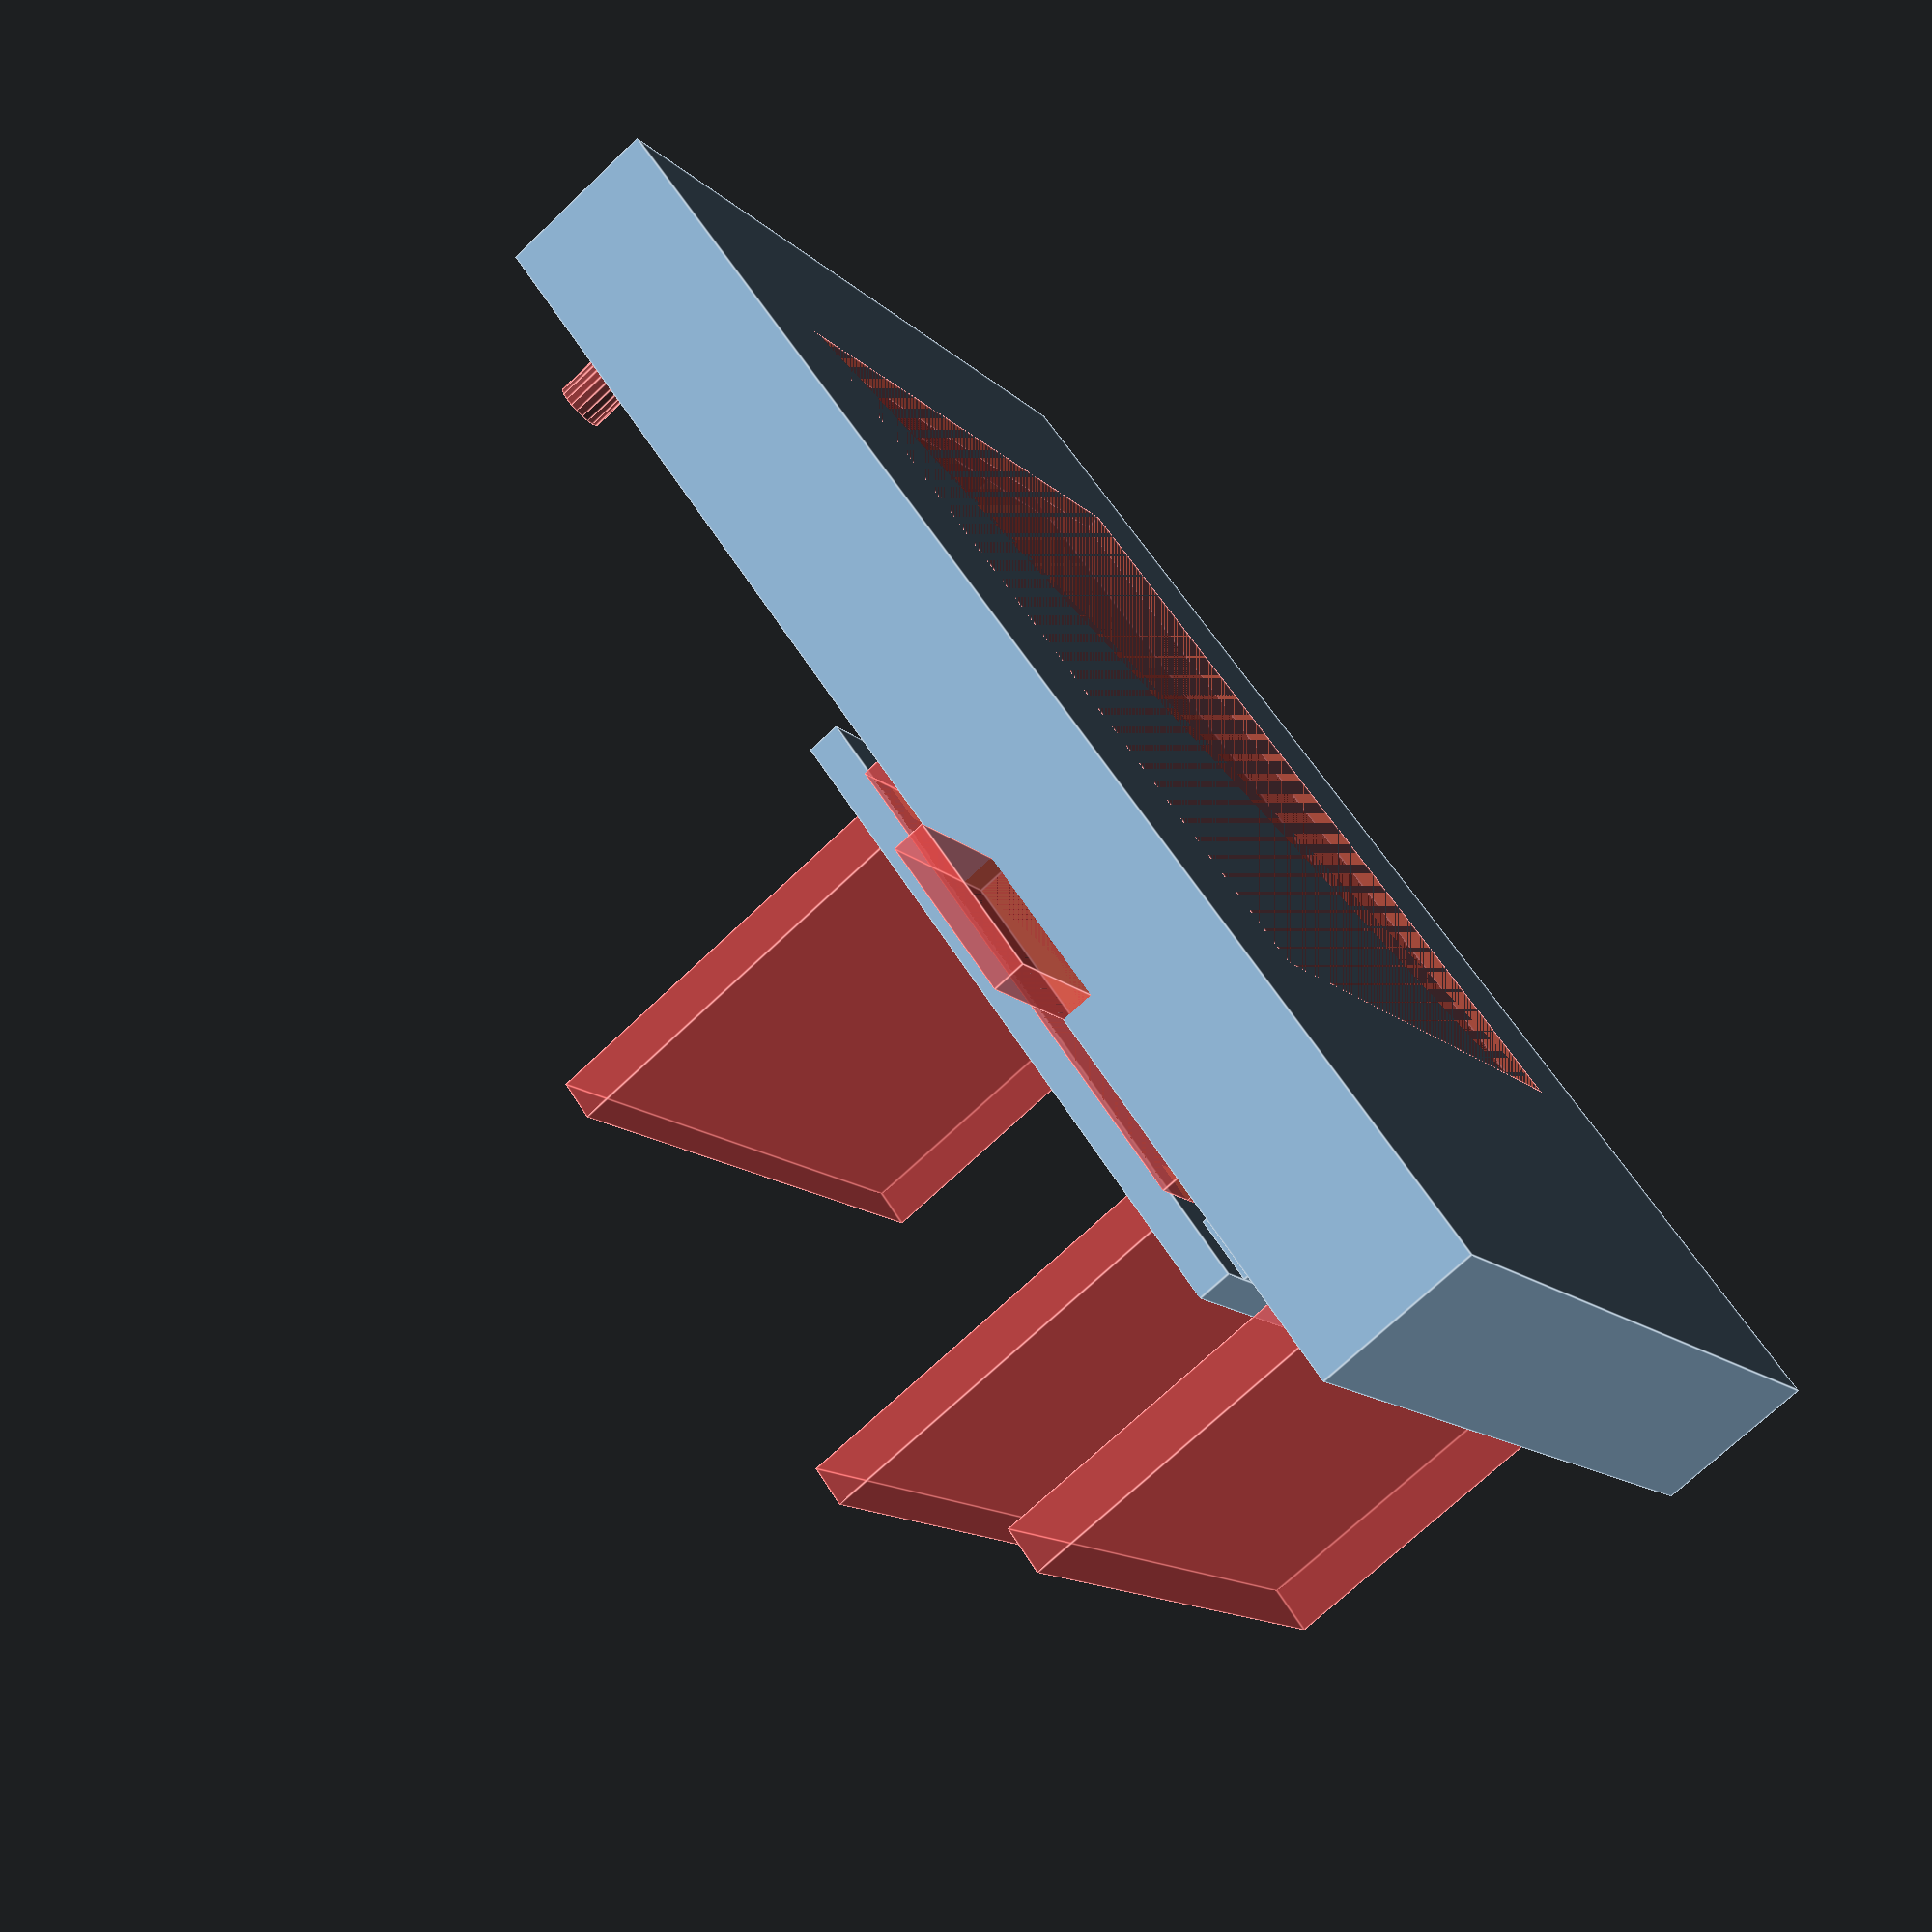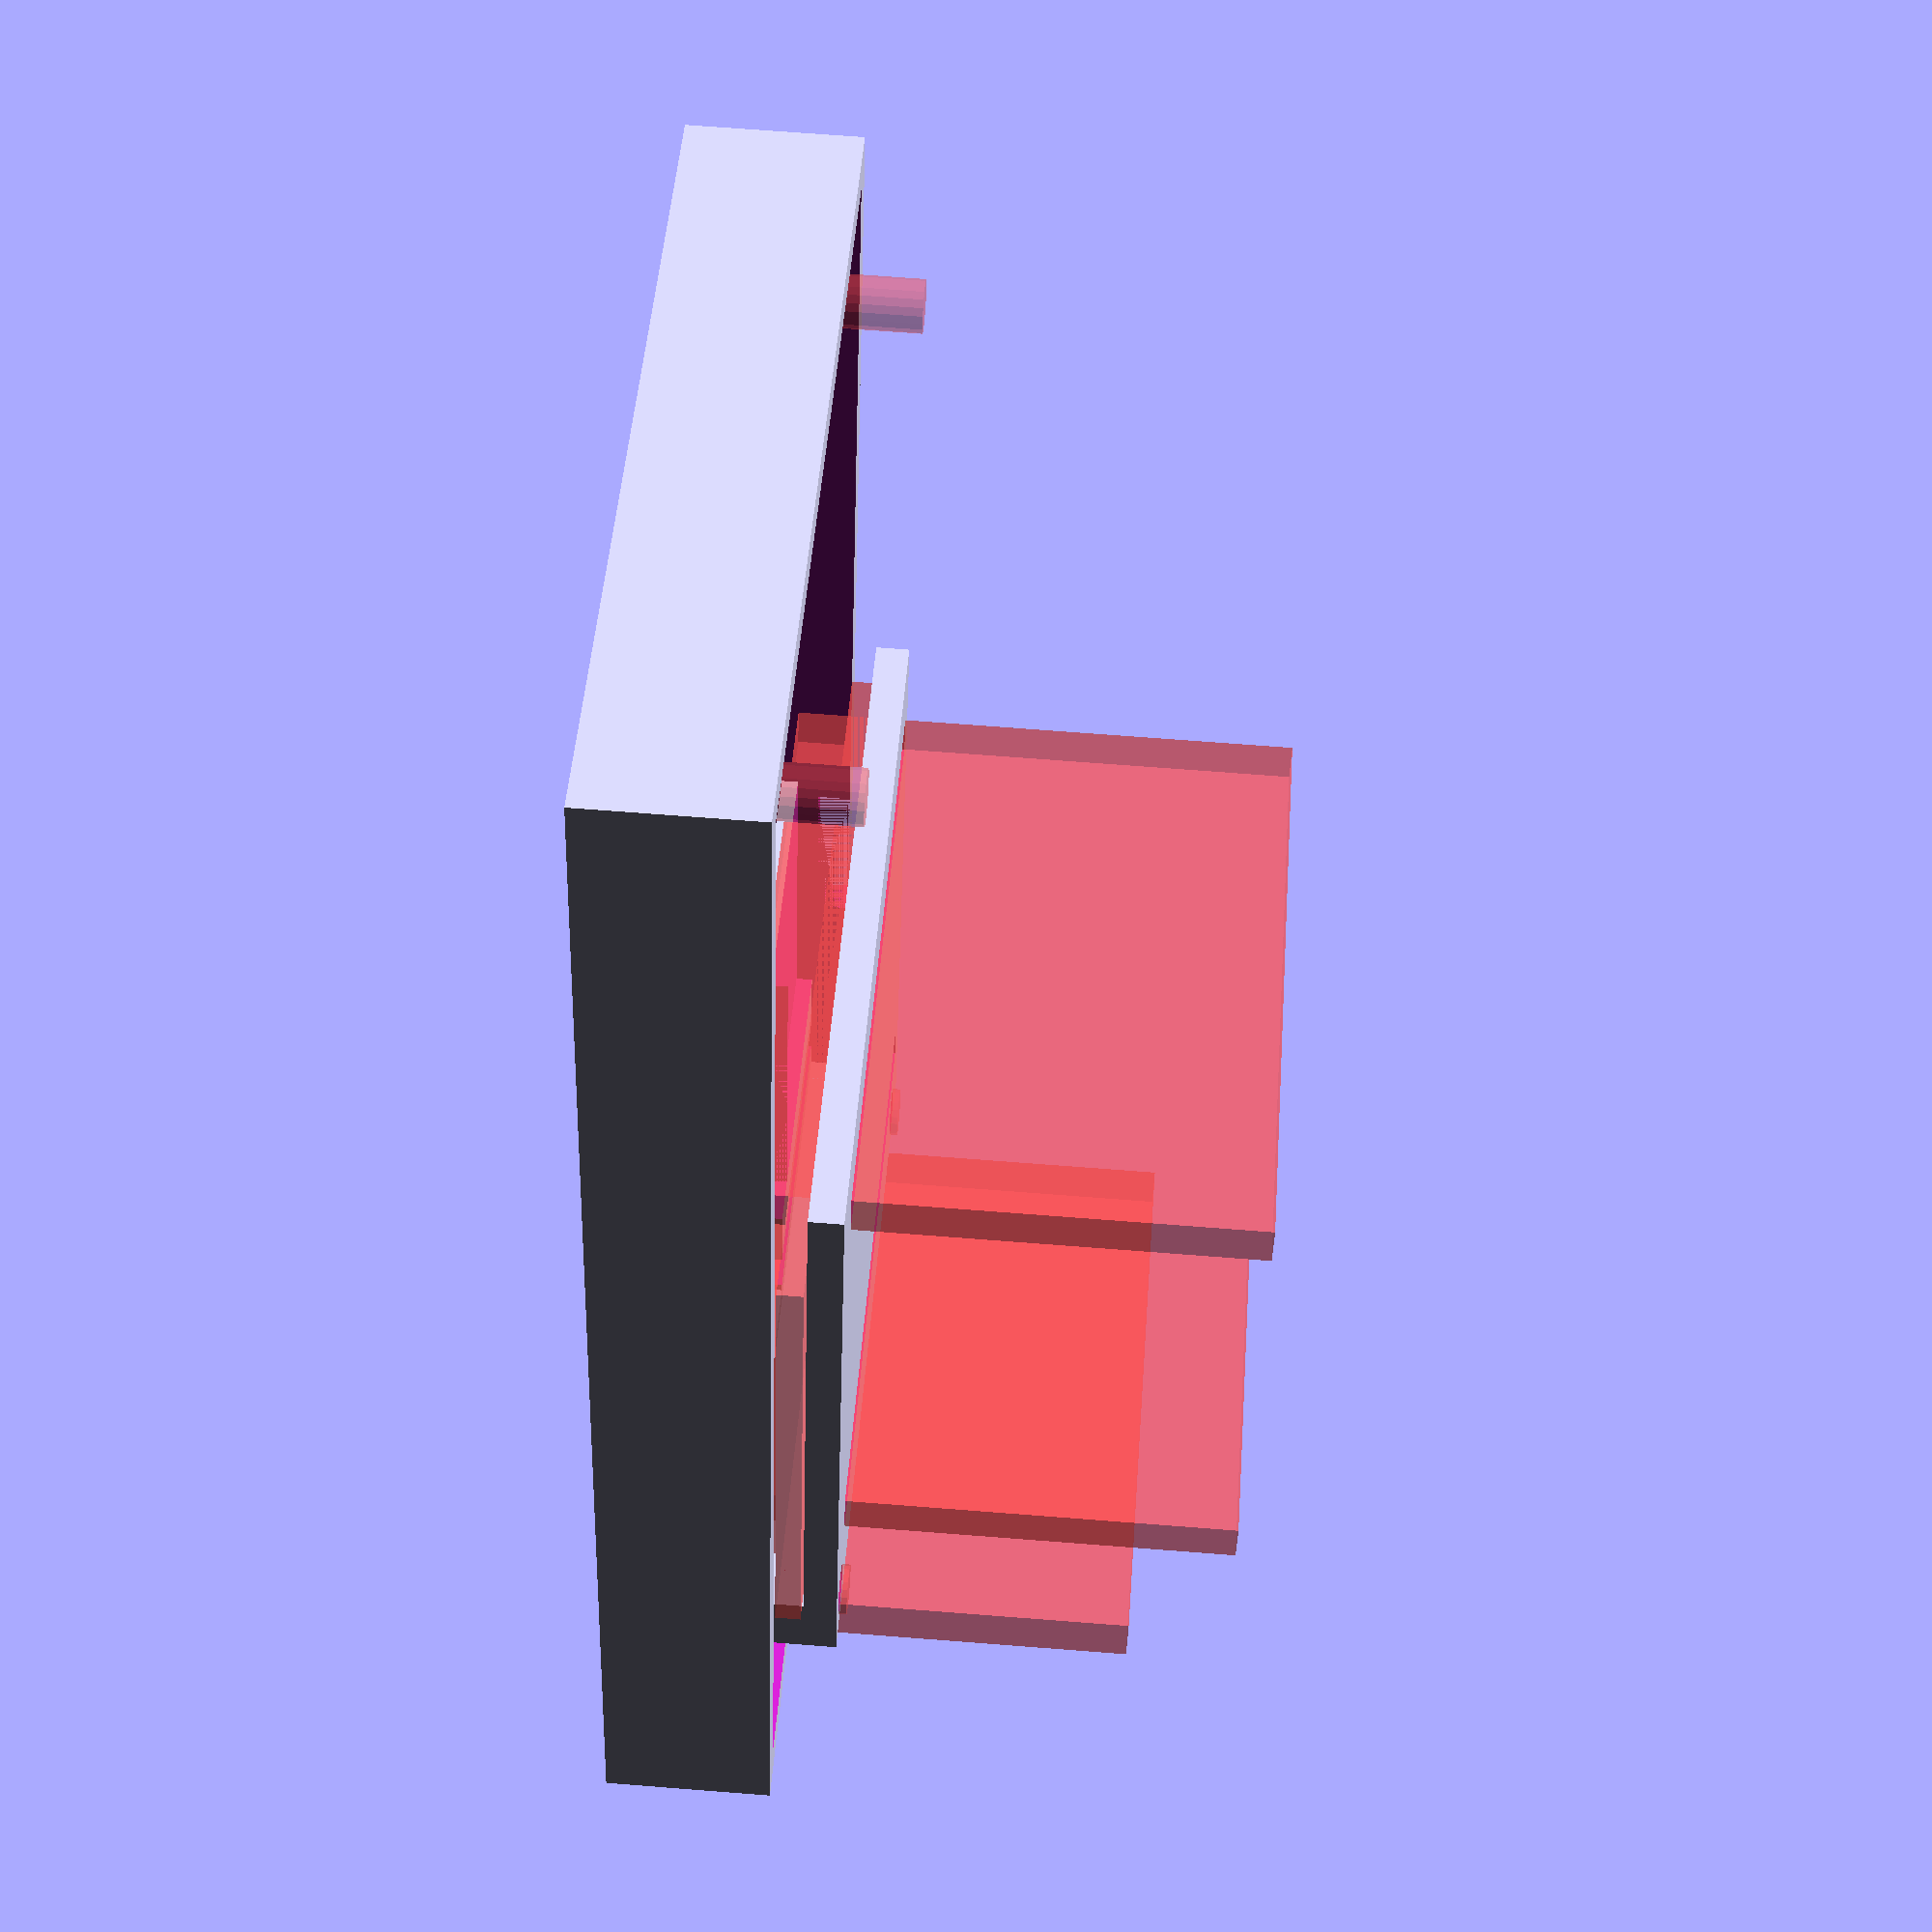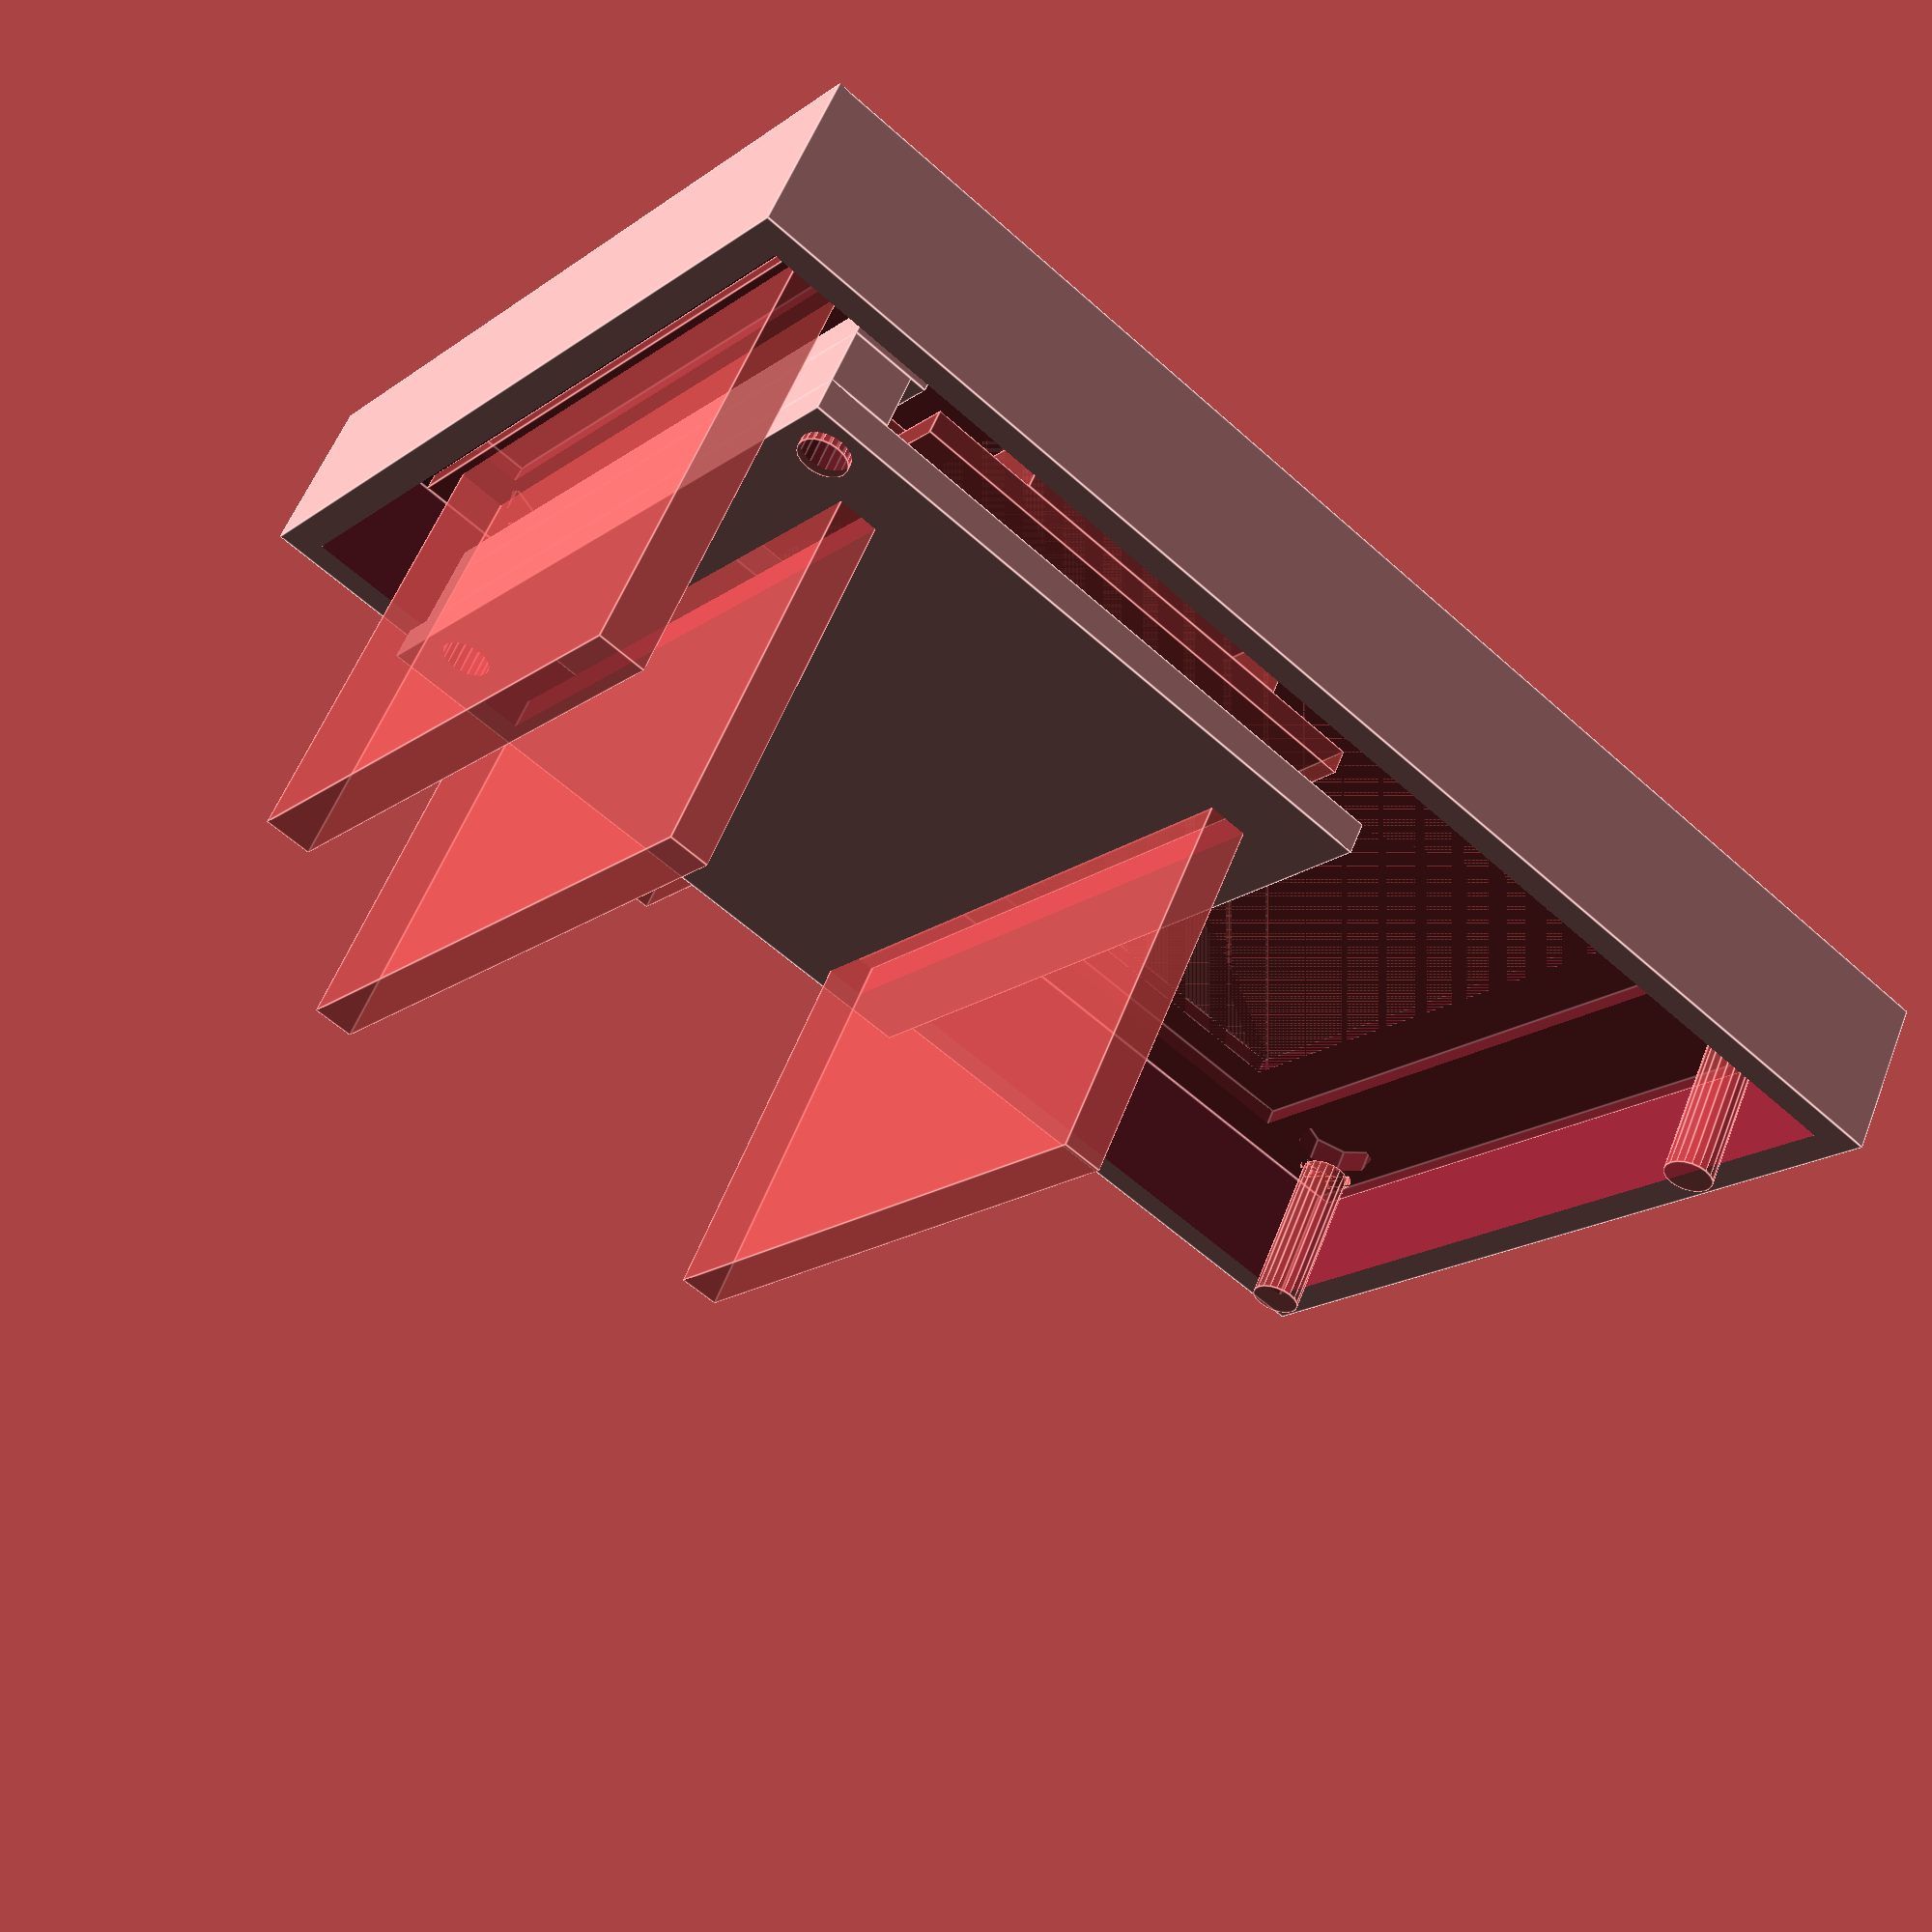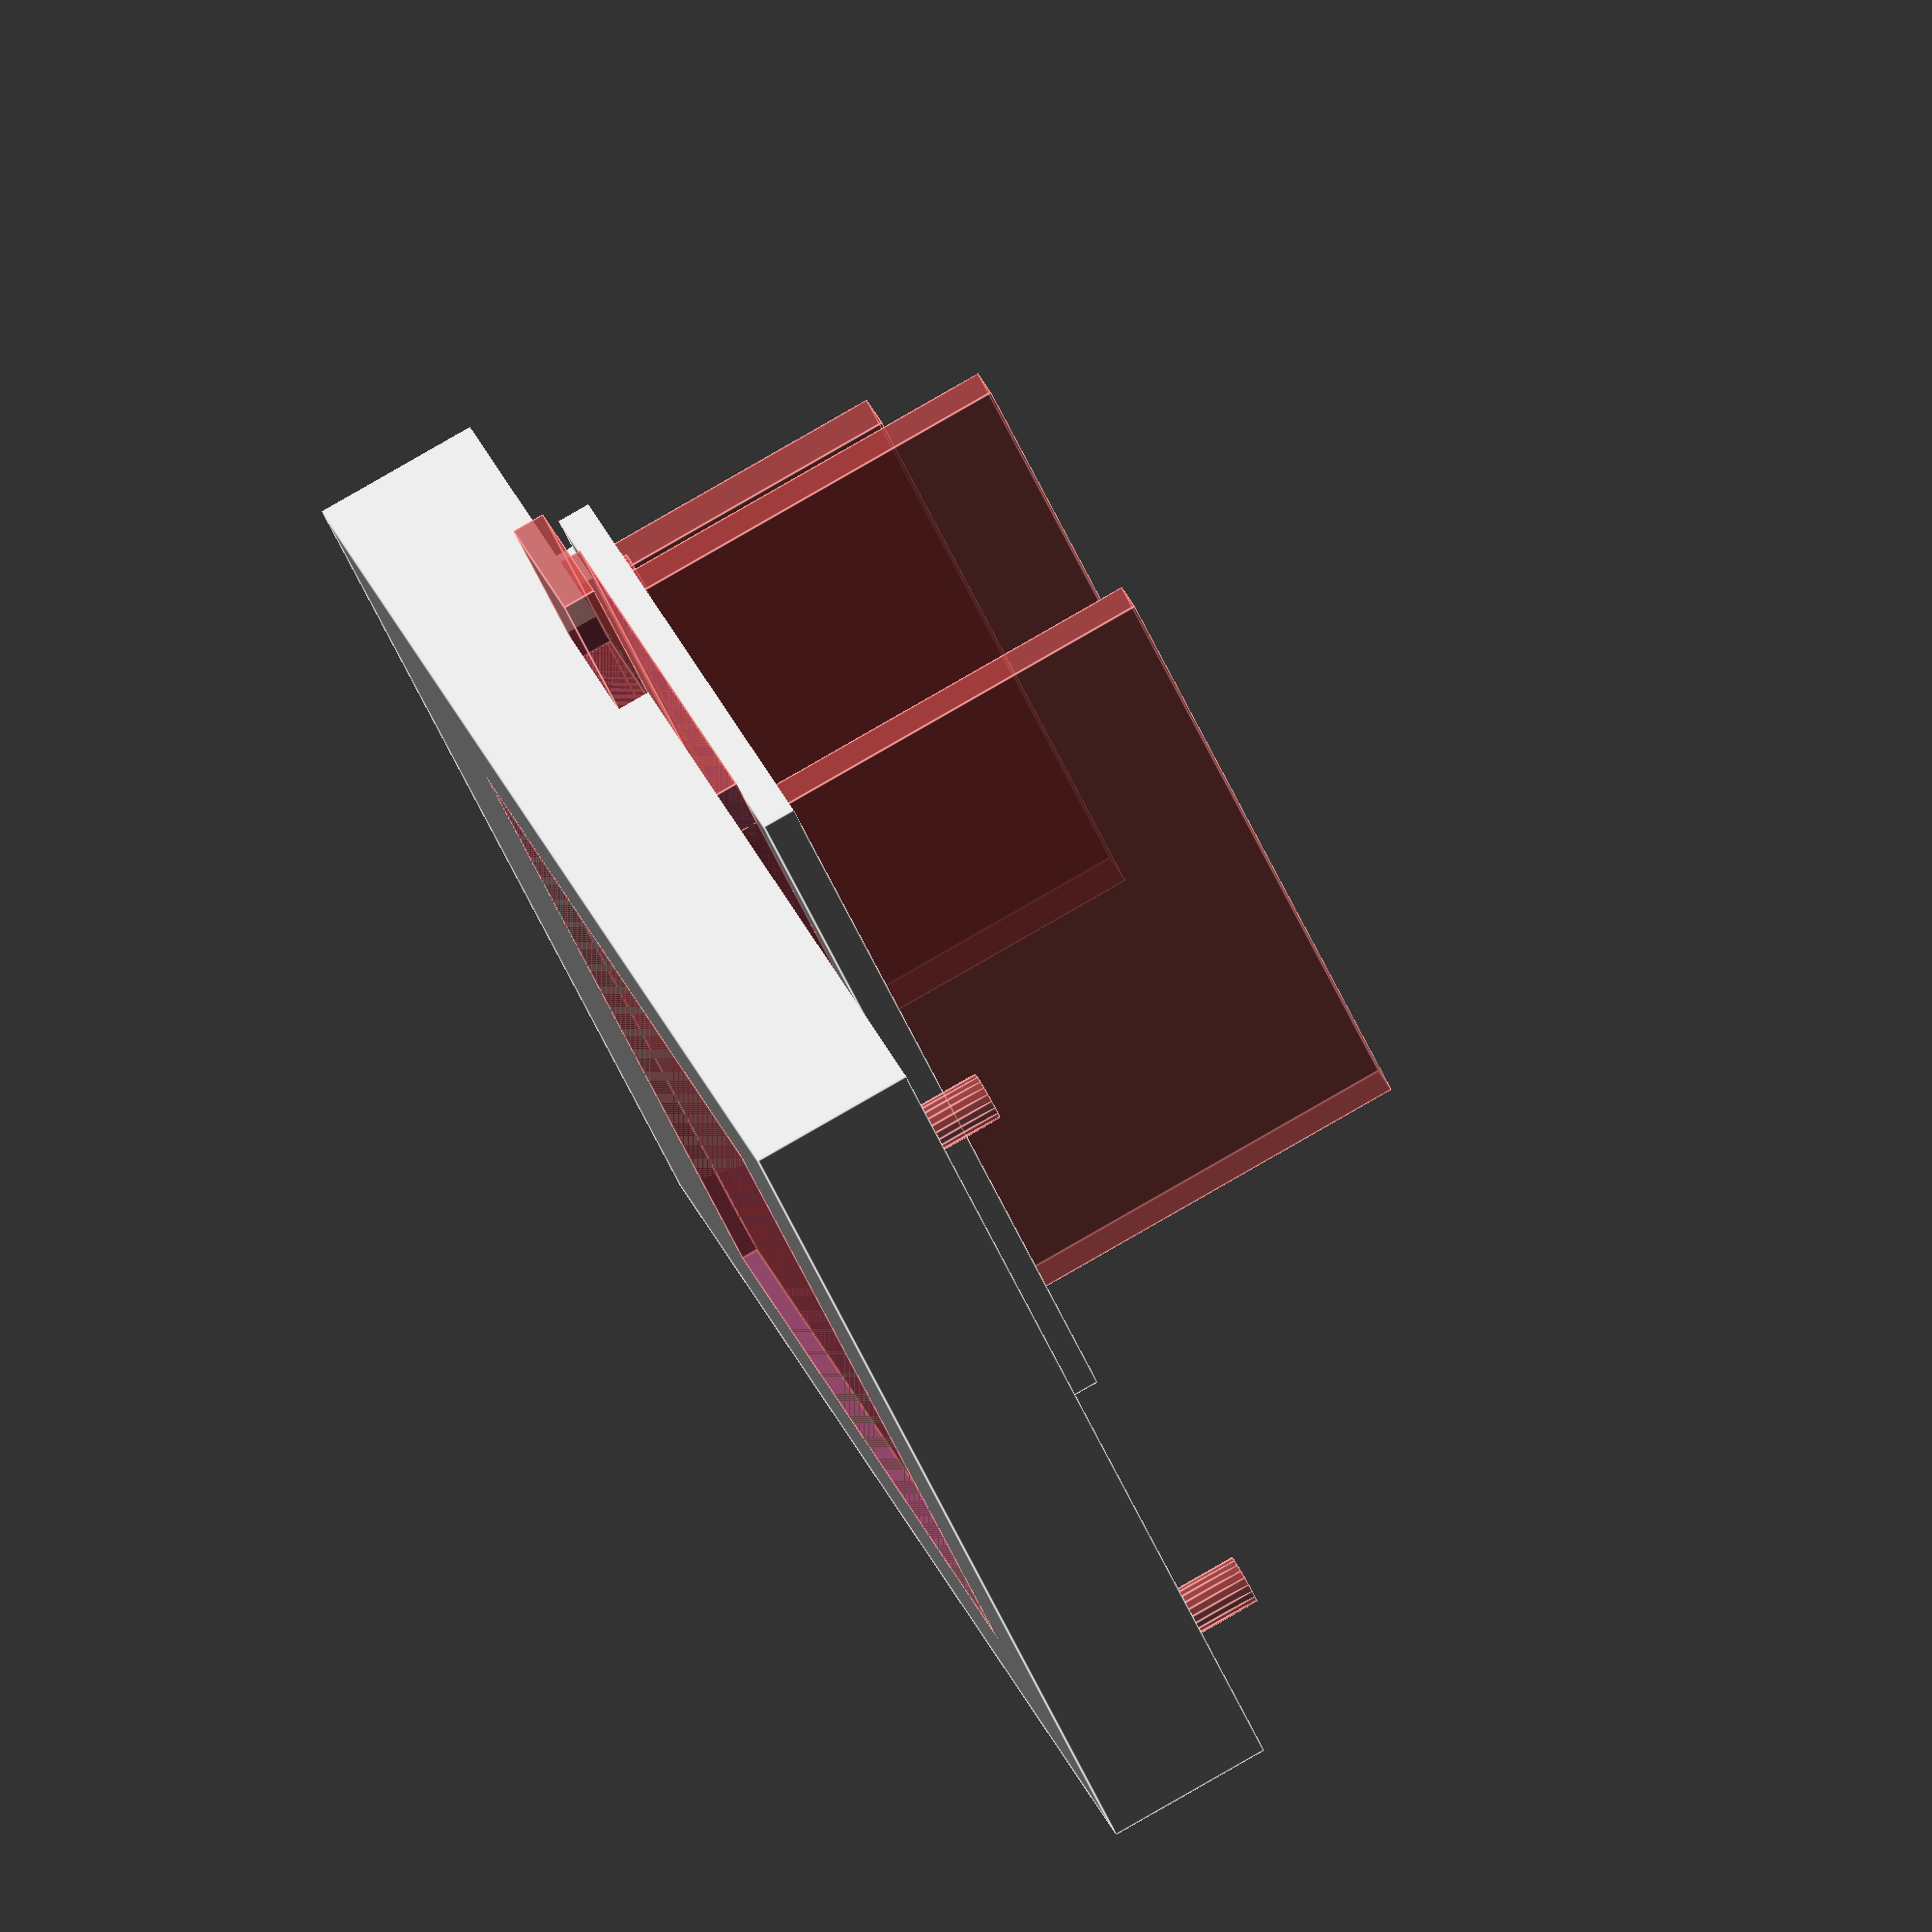
<openscad>
width = 53;
height = 85;
depth = 10;
thickness = 2;
clearance = 0.2;

lcd_pcb_width = 43;
lcd_pcb_height = 77;
lcd_pcb_depth = 1;
lcd_pcb_offset = 5;

lcd_width = 43;
lcd_height = 60.5;
lcd_depth = 2;
lcd_offset = 10; // offset from bottom of lcd pcb to lcd edge

lcd_connector_width = 36;
lcd_connector_depth = 3;
lcd_connector_height = 30;
lcd_connector_offset = 0.5; // offset from bottom of pcb to connector edge

lcd_display_width = 38;
lcd_display_height = 50;
lcd_display_offset = 7; // offset from the bottom of the lcd to the display part

lcd_hole_spacing_x = 38;

module ilI9341() {
    difference() {
        union() {
            // pcb
            cube([lcd_pcb_width, lcd_pcb_height, lcd_pcb_depth]);
            // lcd
            translate([0, lcd_offset, 1]) cube([lcd_width, lcd_height, 2]);
            // display clearance
            translate([(lcd_width - lcd_display_width)/2, lcd_offset + lcd_display_offset, 3])
                cube([lcd_display_width, lcd_display_height, 1]);
            // connector clearance
            translate([(lcd_pcb_width - lcd_connector_width)/2, lcd_connector_offset, -lcd_connector_height + 3]) cube([lcd_connector_width, lcd_connector_depth, lcd_connector_height]);
            // screw and nuts clearance
            for(i=[-1,1]) translate([lcd_pcb_width/2 - i * lcd_hole_spacing_x/2, lcd_pcb_height -2.5, 0]) {
                translate([0, 0, 1]) cylinder(d=5, h=2.5);
                translate([0, 0, -10]) cylinder(d=3, h=10, $fn=20);
            }
            for(i=[-1,1]) translate([lcd_pcb_width/2 - i * lcd_hole_spacing_x/2, 6.5, 0]) {
                translate([0, 0, 1]) cylinder(d=5, h=2.5);
                translate([0, 0, -10]) cylinder(d=3, h=10, $fn=20);
            }
        }
        // mounting holes
        for(i=[-1,1]) translate([lcd_pcb_width/2 - i * lcd_hole_spacing_x/2, lcd_pcb_height -2.5, 0]) {
            cylinder(d=3.5, h=1, $fn=20);
        }
        for(i=[-1,1]) translate([lcd_pcb_width/2 - i * lcd_hole_spacing_x/2, 6.5, 0]) cylinder(d=3.5, h=1, $fn=20);
    }

}

node_length = 48;
node_width = 30.5;
node_connector_spacing = 28;
node_connector_length = 38;

module node_mcu() {
    // pcb
    cube([node_length, node_width, 1.5]);
    // pins
    translate([3, 0, -3]) cube([node_connector_length, 2.5, 30]);
    translate([3, node_width - 2.5, -3]) cube([node_connector_length, 2.5, 30]);
    // components
    translate([0, 5.5, -3]) cube([20, 18.5, 3]);
    translate([20, 5.5, -5]) cube([node_length - 20, 18.5, 5]);
    // usb port
    translate([-10, node_width/2 - 5, -2]) cube([10,10, 2]);
}

module node_bottom_support() {
    cube([lcd_pcb_width, 5, 2]);
    translate([23, 0, 0]) cube([20, 30, 2]);
}

module node_top_support() {
    cube([lcd_pcb_width + 2, 40, 2]);
    translate([0, 0, -3.5]) cube([lcd_pcb_width, 4, 3.5]);
}

/* node_mcu(); */
/* ilI9341(); */

difference() {
    // enclosure
    cube([width, height, depth]);
    // carving up the inside
    translate([thickness, thickness, thickness])
        cube([width - thickness * 2, height - thickness * 2, depth]);
    # translate([lcd_pcb_width + (width - lcd_pcb_width)/2, lcd_pcb_offset, 4,]) rotate([0, 180, 0]) ilI9341();
    # translate([51, 45, 10]) rotate([0, 0, 180]) node_mcu();
}

difference() {
    translate([5, 9, 6]) node_bottom_support();
    translate([lcd_pcb_width + (width - lcd_pcb_width)/2, lcd_pcb_offset, 4,]) rotate([0, 180, 0]) ilI9341();
    translate([51, 45, 10]) rotate([0, 0, 180]) node_mcu();
}

difference() {
    translate([5, 9, 11.5]) node_top_support();
    translate([lcd_pcb_width + (width - lcd_pcb_width)/2, lcd_pcb_offset, 4,]) rotate([0, 180, 0]) ilI9341();
    translate([51, 45, 10]) rotate([0, 0, 180]) node_mcu();
}


</openscad>
<views>
elev=70.8 azim=48.7 roll=133.7 proj=p view=edges
elev=288.7 azim=23.8 roll=274.4 proj=p view=wireframe
elev=303.2 azim=128.6 roll=21.0 proj=p view=edges
elev=275.4 azim=322.8 roll=240.2 proj=o view=edges
</views>
